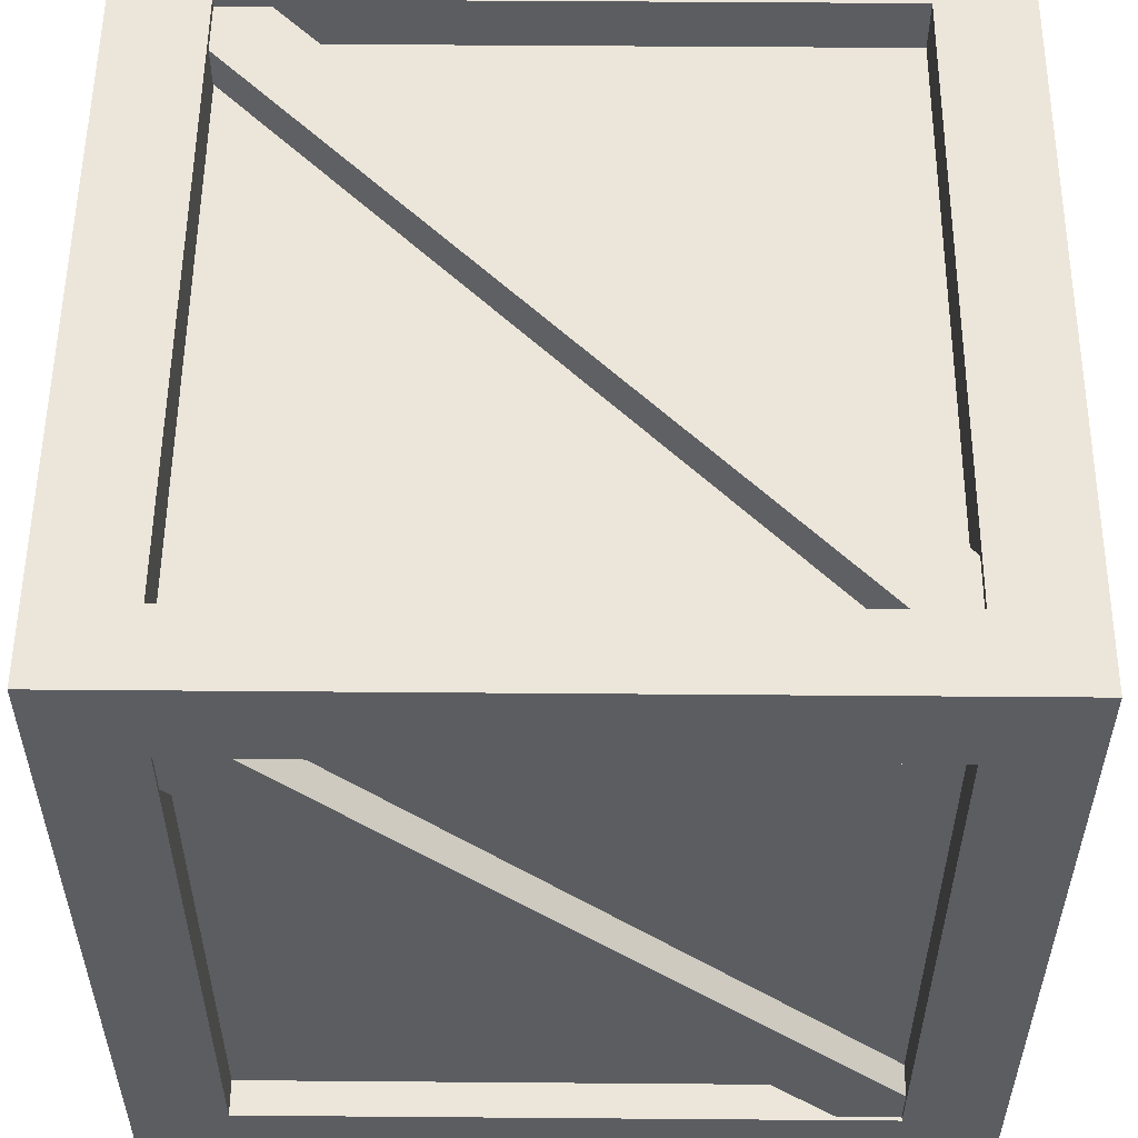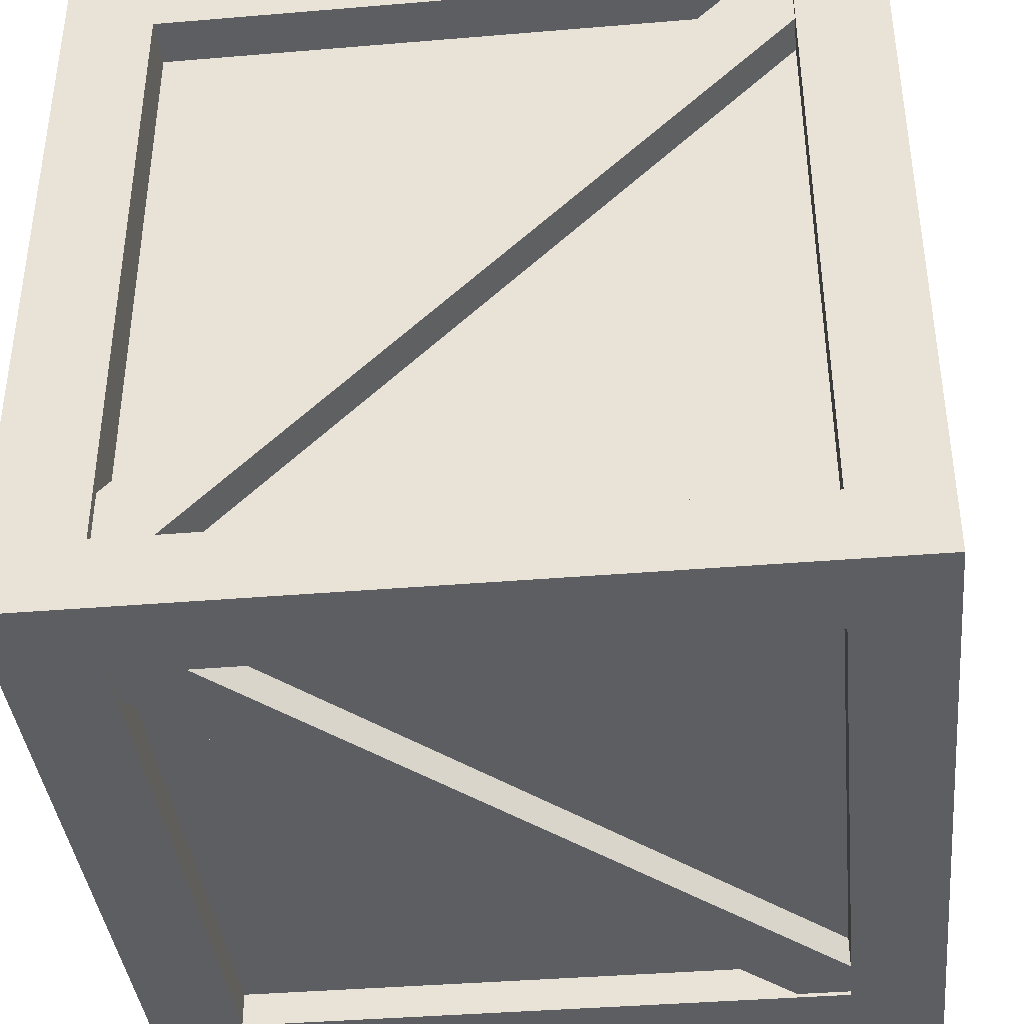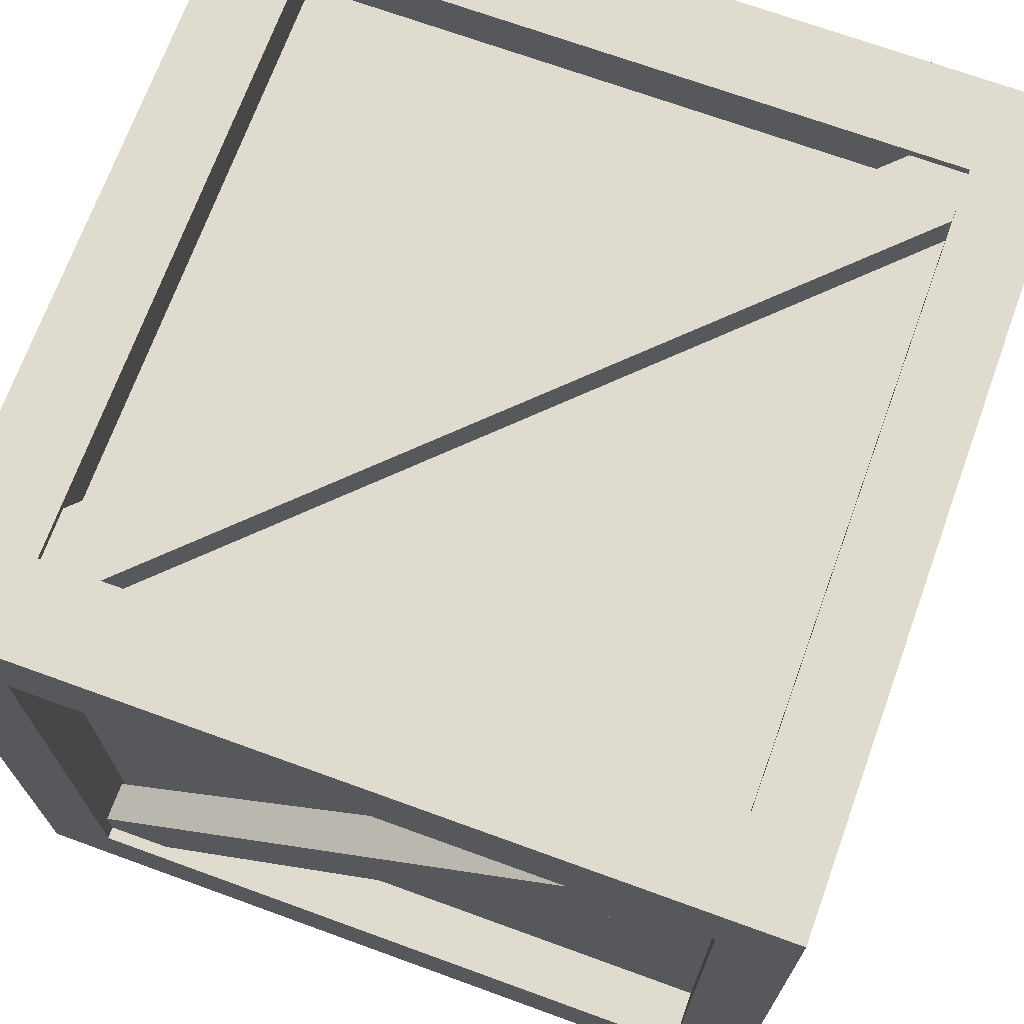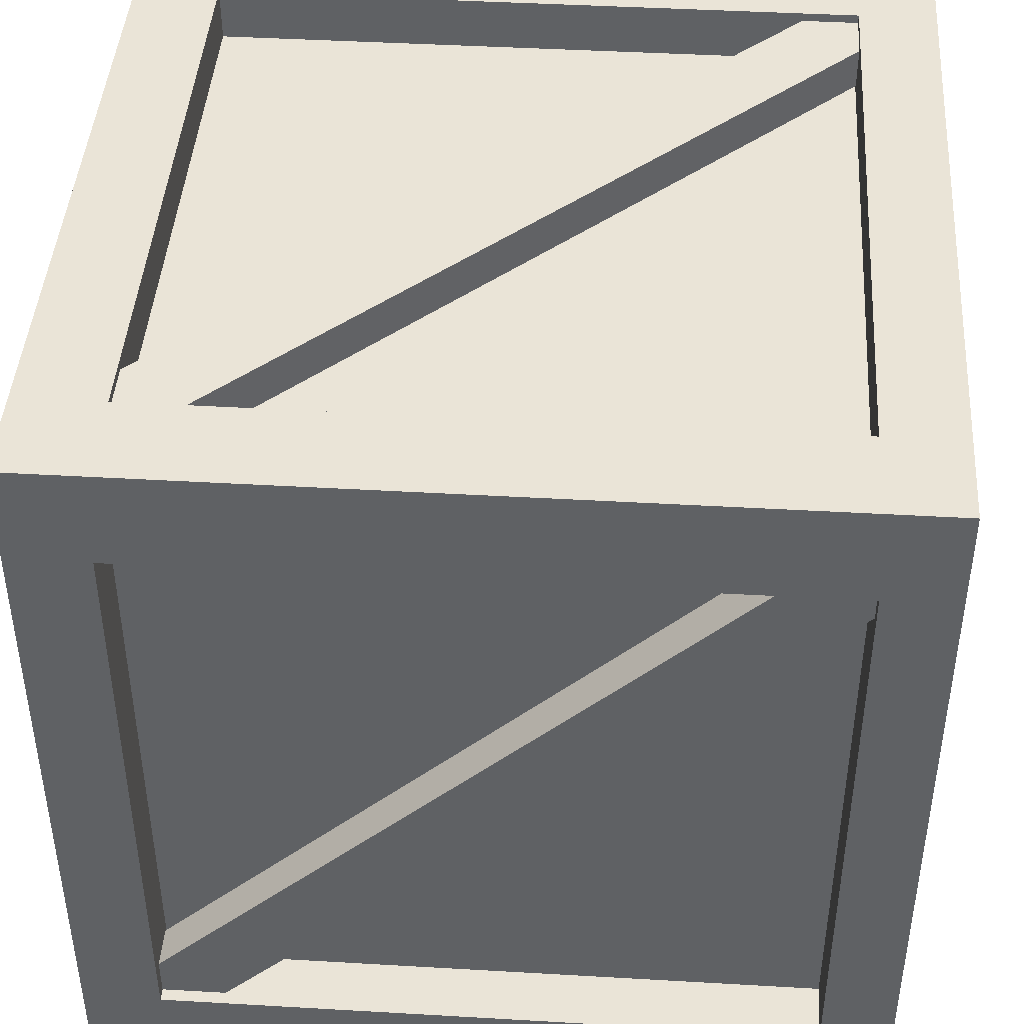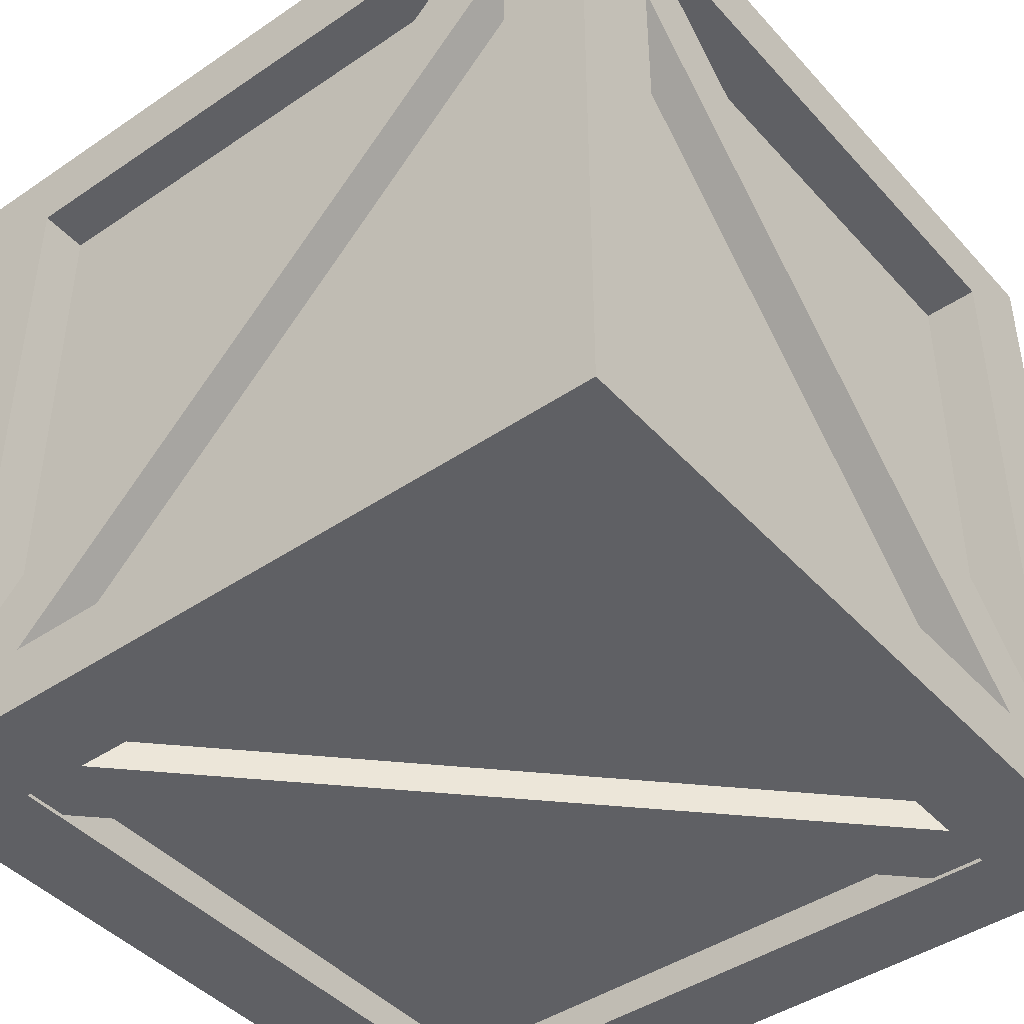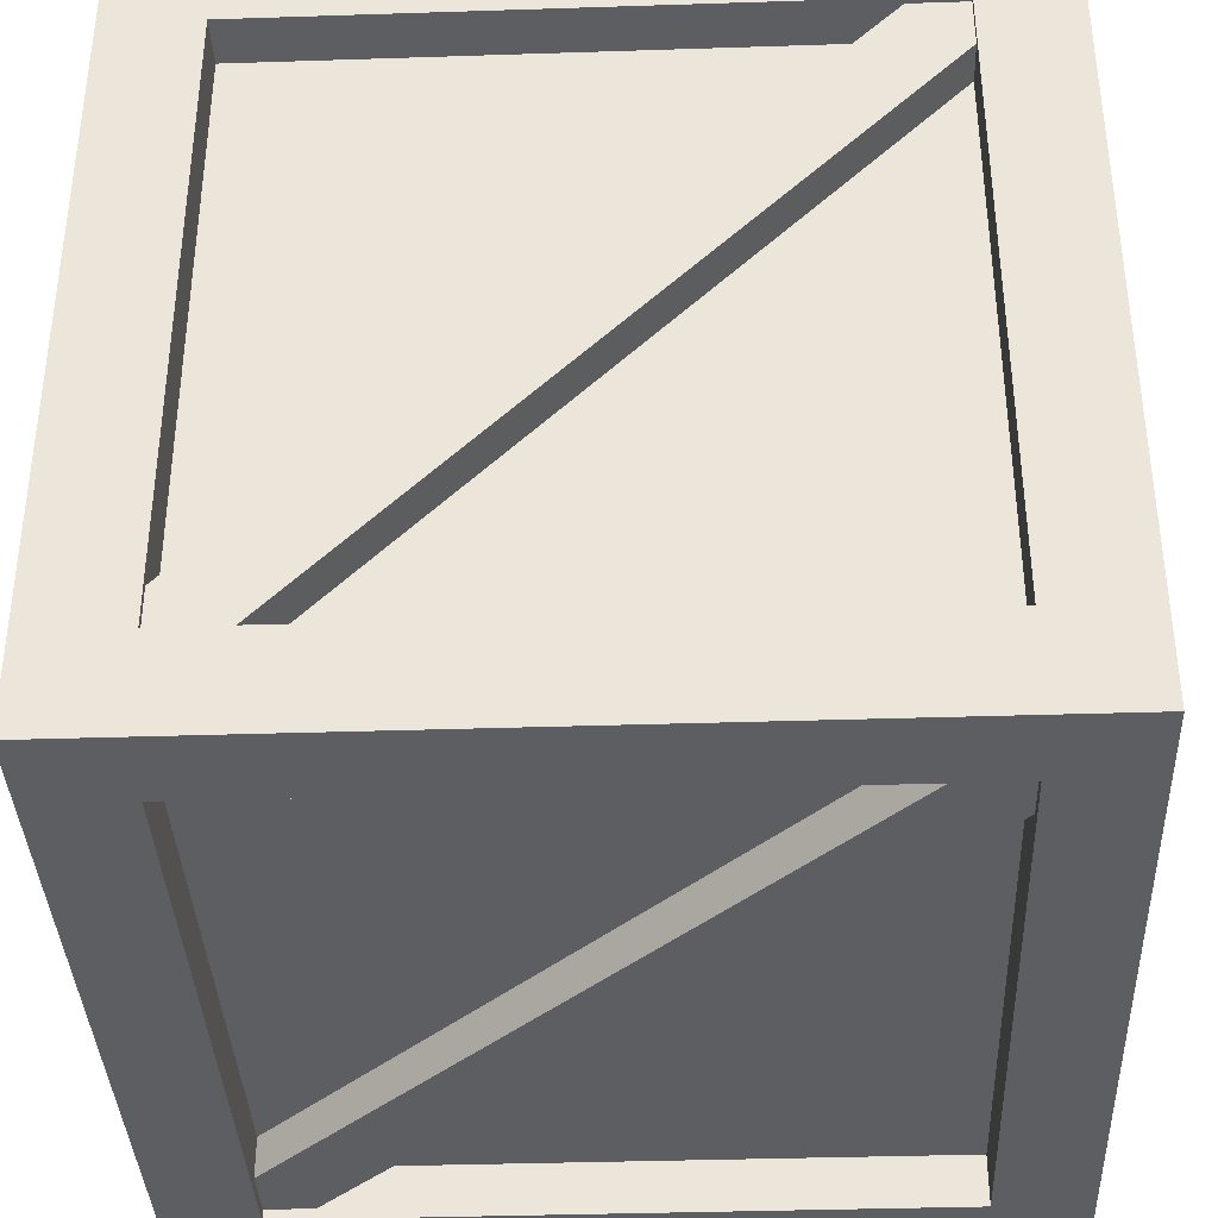
<metadata>
{"format":"obj","ext":"obj","renderer":"f3d","projection":"perspective","resolution":1024,"background":"white","views":[{"elev":54.4,"azim":0.5,"up":"+Z"},{"elev":-39.0,"azim":-174.0,"up":"+Y"},{"elev":70.5,"azim":-70.0,"up":"+Z"},{"elev":43.7,"azim":-86.1,"up":"+Z"},{"elev":-43.7,"azim":-141.4,"up":"+Y"},{"elev":-37.3,"azim":-177.6,"up":"+Z"}]}
</metadata>
<code>
v  -0.2015 -0.2037 0.4776
v  0.2026 -0.2037 0.4776
v  0.2026 0.2102 0.4776
v  -0.2015 0.2102 0.4776
v  -0.2015 0.2335 0.4518
v  0.2027 0.2335 0.4518
v  0.2027 0.2335 0.04869
v  -0.2015 0.2335 0.04869
v  -0.2026 0.2134 0.02061
v  0.2038 0.2134 0.02061
v  0.2038 -0.2069 0.02061
v  -0.2026 -0.2069 0.02061
v  -0.2005 -0.2306 0.04886
v  0.2017 -0.2306 0.04886
v  0.2017 -0.2306 0.4516
v  -0.2005 -0.2306 0.4516
v  0.2305 -0.2071 0.4524
v  0.2305 -0.2071 0.04808
v  0.2305 0.2136 0.04808
v  0.2305 0.2136 0.4524
v  -0.224 -0.208 0.05233
v  -0.224 -0.208 0.4481
v  -0.224 0.2145 0.4481
v  -0.224 0.2145 0.05233
v  -0.2612 -0.2536 -0.01154
v  -0.2612 -0.2536 0.512
v  -0.2612 -0.208 0.4481
v  -0.2612 -0.208 0.05233
v  -0.2612 0.265 0.512
v  -0.2612 0.2145 0.4481
v  -0.2612 0.265 -0.01154
v  -0.2612 0.2145 0.05233
v  0.2623 -0.2536 0.512
v  0.2026 -0.2037 0.512
v  -0.2015 -0.2037 0.512
v  0.2623 0.265 0.512
v  0.2026 0.2102 0.512
v  -0.2015 0.2102 0.512
v  0.2623 -0.2536 -0.01154
v  0.2623 -0.2071 0.04808
v  0.2623 -0.2071 0.4524
v  0.2623 0.265 -0.01154
v  0.2623 0.2136 0.04808
v  0.2623 0.2136 0.4524
v  0.2038 0.2134 -0.01154
v  -0.2026 0.2134 -0.01154
v  0.2038 -0.2069 -0.01154
v  -0.2026 -0.2069 -0.01154
v  0.2027 0.265 0.4518
v  -0.2015 0.265 0.4518
v  0.2027 0.265 0.04869
v  -0.2015 0.265 0.04869
v  0.2017 -0.2536 0.04886
v  -0.2005 -0.2536 0.04886
v  0.2017 -0.2536 0.4516
v  -0.2005 -0.2536 0.4516
v  0.224 0.2342 0.05421
v  0.224 0.2608 0.05421
v  -0.1925 0.2608 0.4788
v  -0.1925 0.2342 0.4788
v  -0.2267 0.2342 0.4452
v  -0.2267 0.2608 0.4452
v  0.1898 0.2608 0.02059
v  0.1898 0.2342 0.02059
v  -0.2531 -0.1897 0.4758
v  -0.2265 -0.1897 0.4758
v  -0.2265 0.2349 0.0593
v  -0.2531 0.2349 0.0593
v  -0.2531 0.2013 0.02503
v  -0.2265 0.2013 0.02503
v  -0.2265 -0.2233 0.4415
v  -0.2531 -0.2233 0.4415
v  0.224 -0.1897 0.5064
v  0.224 -0.1897 0.4798
v  -0.1925 0.2349 0.4798
v  -0.1925 0.2349 0.5064
v  -0.2267 0.2013 0.5064
v  -0.2267 0.2013 0.4798
v  0.1898 -0.2233 0.4798
v  0.1898 -0.2233 0.5064
v  0.2315 -0.1897 0.4758
v  0.2581 -0.1897 0.4758
v  0.2581 0.2349 0.0593
v  0.2315 0.2349 0.0593
v  0.2315 0.2013 0.02503
v  0.2581 0.2013 0.02503
v  0.2581 -0.2233 0.4415
v  0.2315 -0.2233 0.4415
v  0.224 -0.1897 0.02166
v  0.224 -0.1897 -0.004917
v  -0.1925 0.2349 -0.004917
v  -0.1925 0.2349 0.02166
v  -0.2267 0.2013 0.02166
v  -0.2267 0.2013 -0.004917
v  0.1898 -0.2233 -0.004917
v  0.1898 -0.2233 0.02166
v  0.224 -0.2511 0.05421
v  0.224 -0.2245 0.05421
v  -0.1925 -0.2245 0.4788
v  -0.1925 -0.2511 0.4788
v  -0.2267 -0.2511 0.4452
v  -0.2267 -0.2245 0.4452
v  0.1898 -0.2245 0.02059
v  0.1898 -0.2511 0.02059
g mesh_id4
f 1 2 3
f 1 3 4
f 5 6 7
f 5 7 8
f 9 10 11
f 9 11 12
f 13 14 15
f 13 15 16
f 17 18 19
f 17 19 20
f 21 22 23
f 21 23 24
f 25 26 27
f 25 27 28
f 26 29 30
f 26 30 27
f 29 31 32
f 29 32 30
f 31 25 28
f 31 28 32
f 28 27 22
f 28 22 21
f 27 30 23
f 27 23 22
f 30 32 24
f 30 24 23
f 32 28 21
f 32 21 24
f 26 33 34
f 26 34 35
f 33 36 37
f 33 37 34
f 36 29 38
f 36 38 37
f 29 26 35
f 29 35 38
f 35 34 2
f 35 2 1
f 34 37 3
f 34 3 2
f 37 38 4
f 37 4 3
f 38 35 1
f 38 1 4
f 33 39 40
f 33 40 41
f 39 42 43
f 39 43 40
f 42 36 44
f 42 44 43
f 36 33 41
f 36 41 44
f 41 40 18
f 41 18 17
f 40 43 19
f 40 19 18
f 43 44 20
f 43 20 19
f 44 41 17
f 44 17 20
f 31 42 45
f 31 45 46
f 42 39 47
f 42 47 45
f 39 25 48
f 39 48 47
f 25 31 46
f 25 46 48
f 46 45 10
f 46 10 9
f 45 47 11
f 45 11 10
f 47 48 12
f 47 12 11
f 48 46 9
f 48 9 12
f 29 36 49
f 29 49 50
f 36 42 51
f 36 51 49
f 42 31 52
f 42 52 51
f 31 29 50
f 31 50 52
f 50 49 6
f 50 6 5
f 49 51 7
f 49 7 6
f 51 52 8
f 51 8 7
f 52 50 5
f 52 5 8
f 25 39 53
f 25 53 54
f 39 33 55
f 39 55 53
f 33 26 56
f 33 56 55
f 26 25 54
f 26 54 56
f 54 53 14
f 54 14 13
f 53 55 15
f 53 15 14
f 55 56 16
f 55 16 15
f 56 54 13
f 56 13 16
f 57 58 59
f 57 59 60
f 61 62 63
f 61 63 64
f 58 63 62
f 58 62 59
f 65 66 67
f 65 67 68
f 69 70 71
f 69 71 72
f 72 65 68
f 72 68 69
f 73 74 75
f 73 75 76
f 77 78 79
f 77 79 80
f 80 73 76
f 80 76 77
f 81 82 83
f 81 83 84
f 85 86 87
f 85 87 88
f 82 87 86
f 82 86 83
f 89 90 91
f 89 91 92
f 93 94 95
f 93 95 96
f 90 95 94
f 90 94 91
f 97 98 99
f 97 99 100
f 101 102 103
f 101 103 104
f 104 97 100
f 104 100 101

</code>
